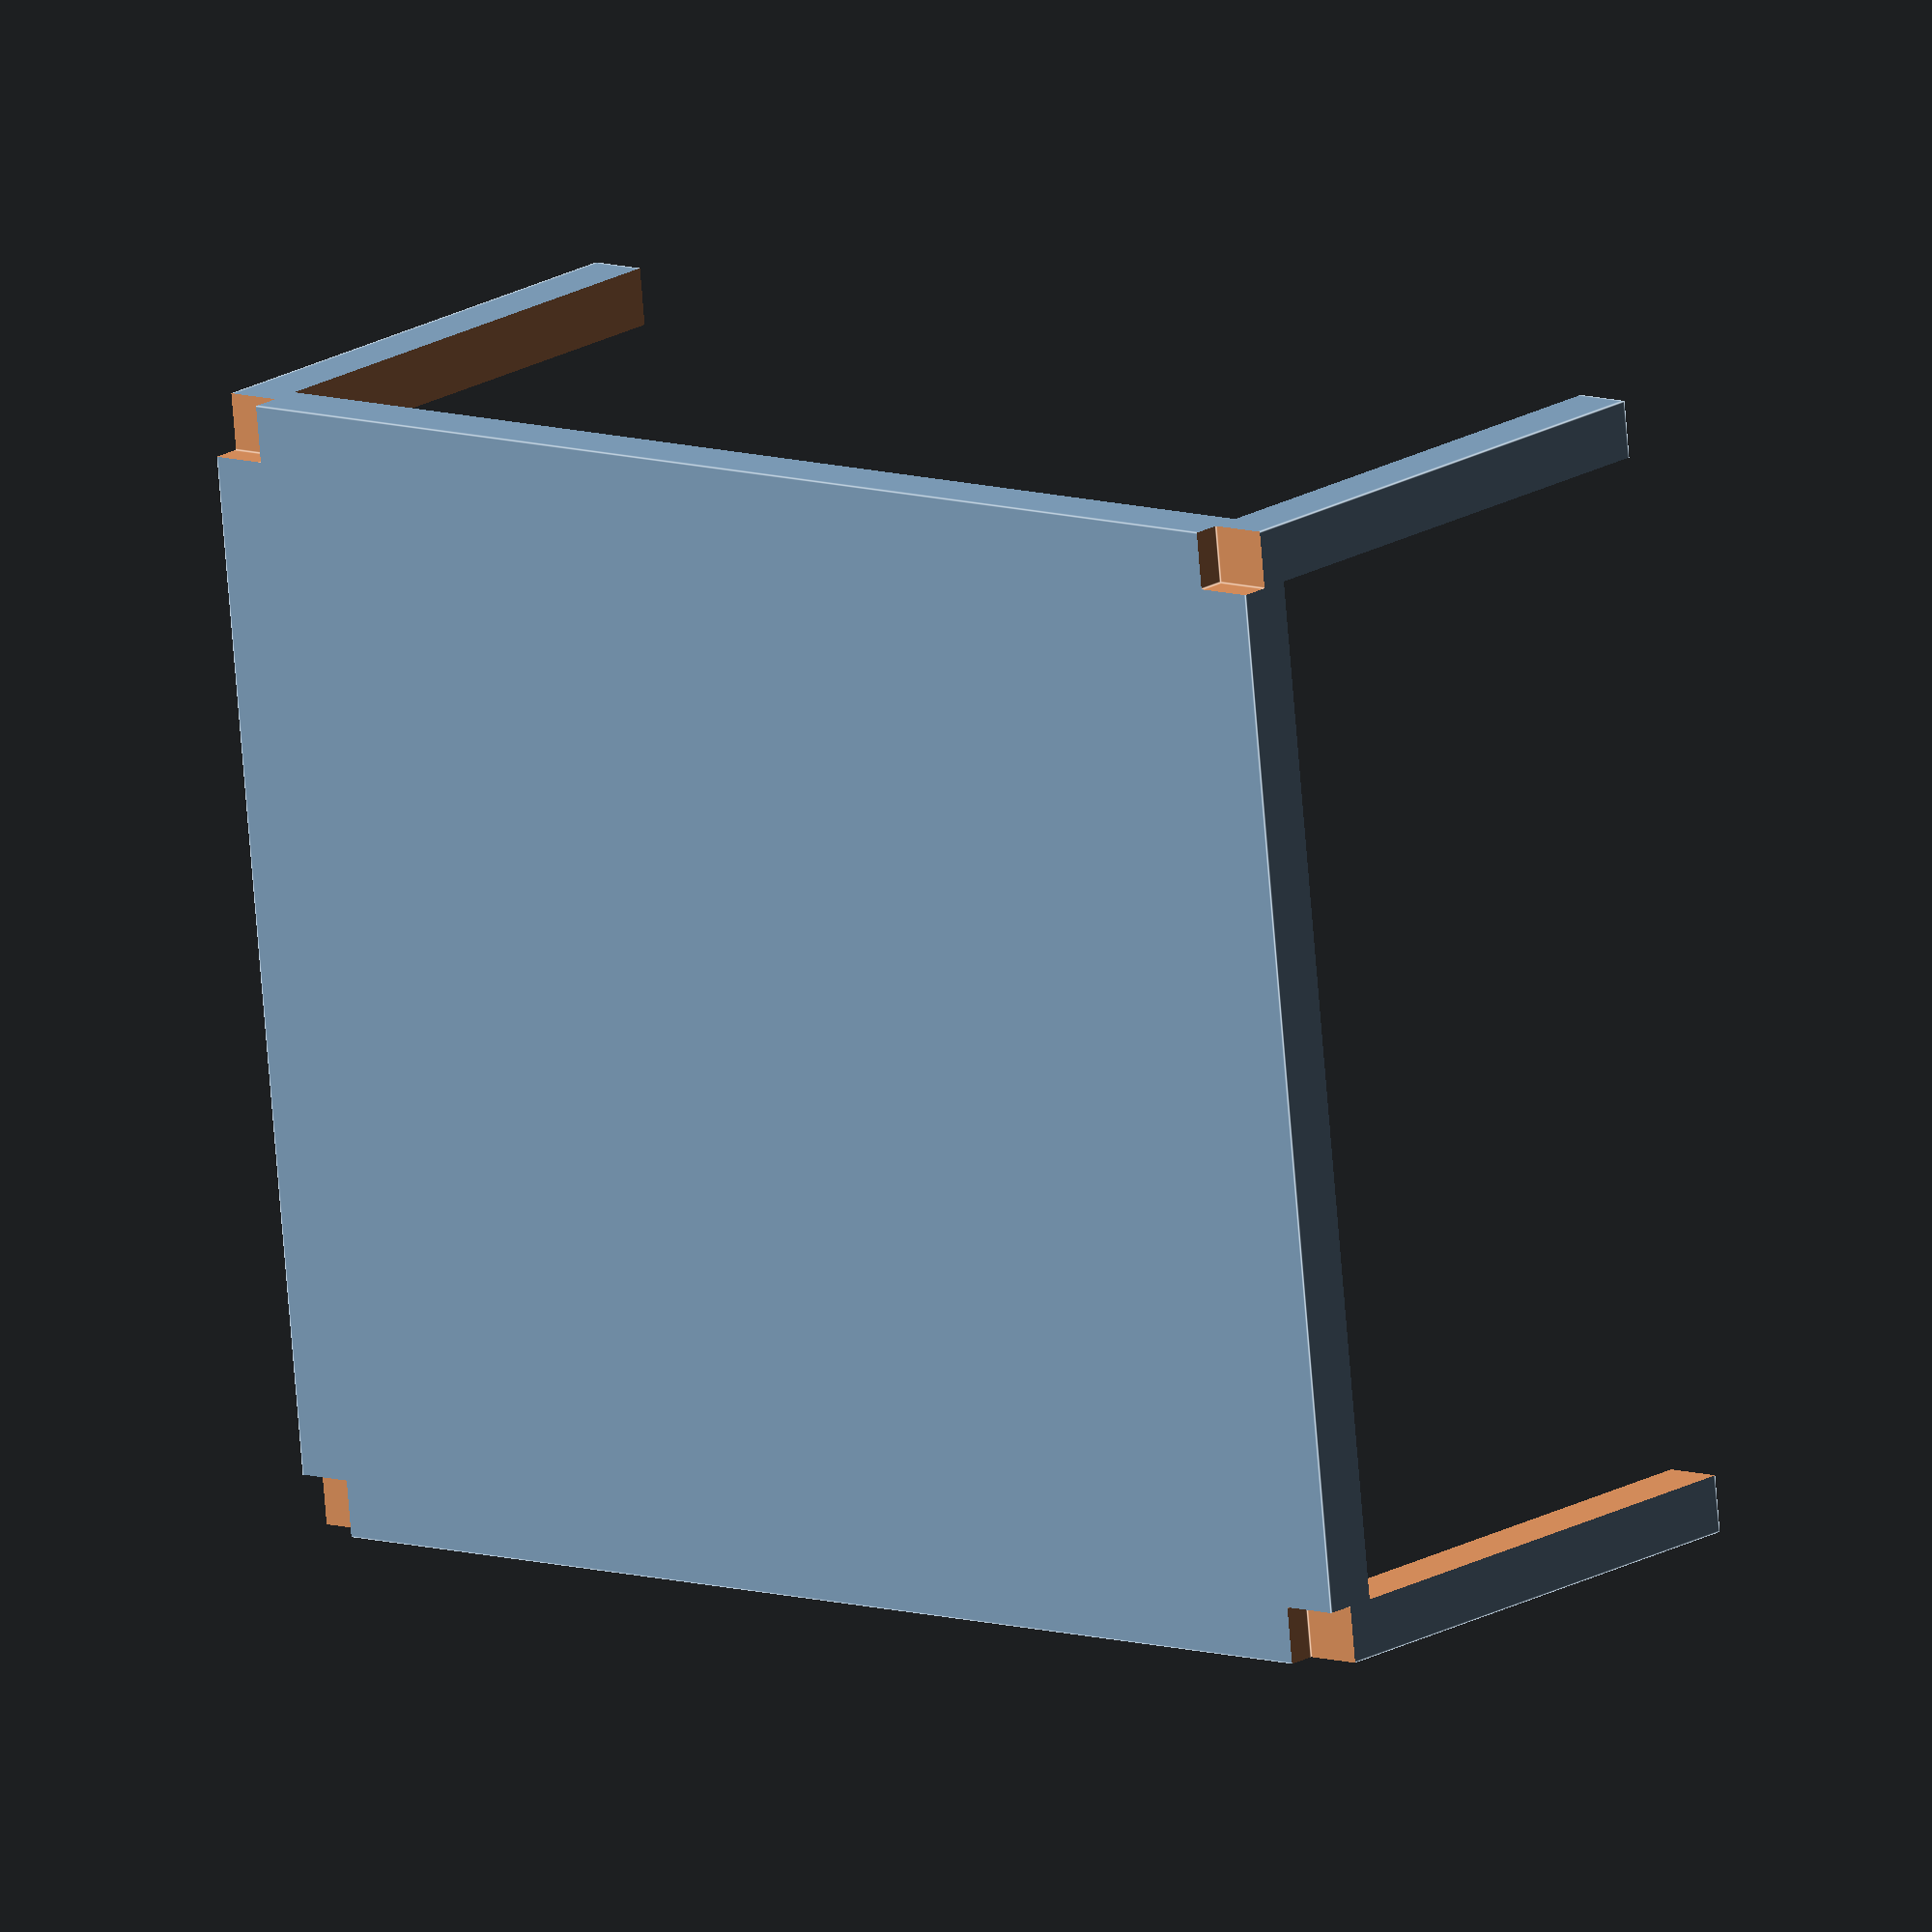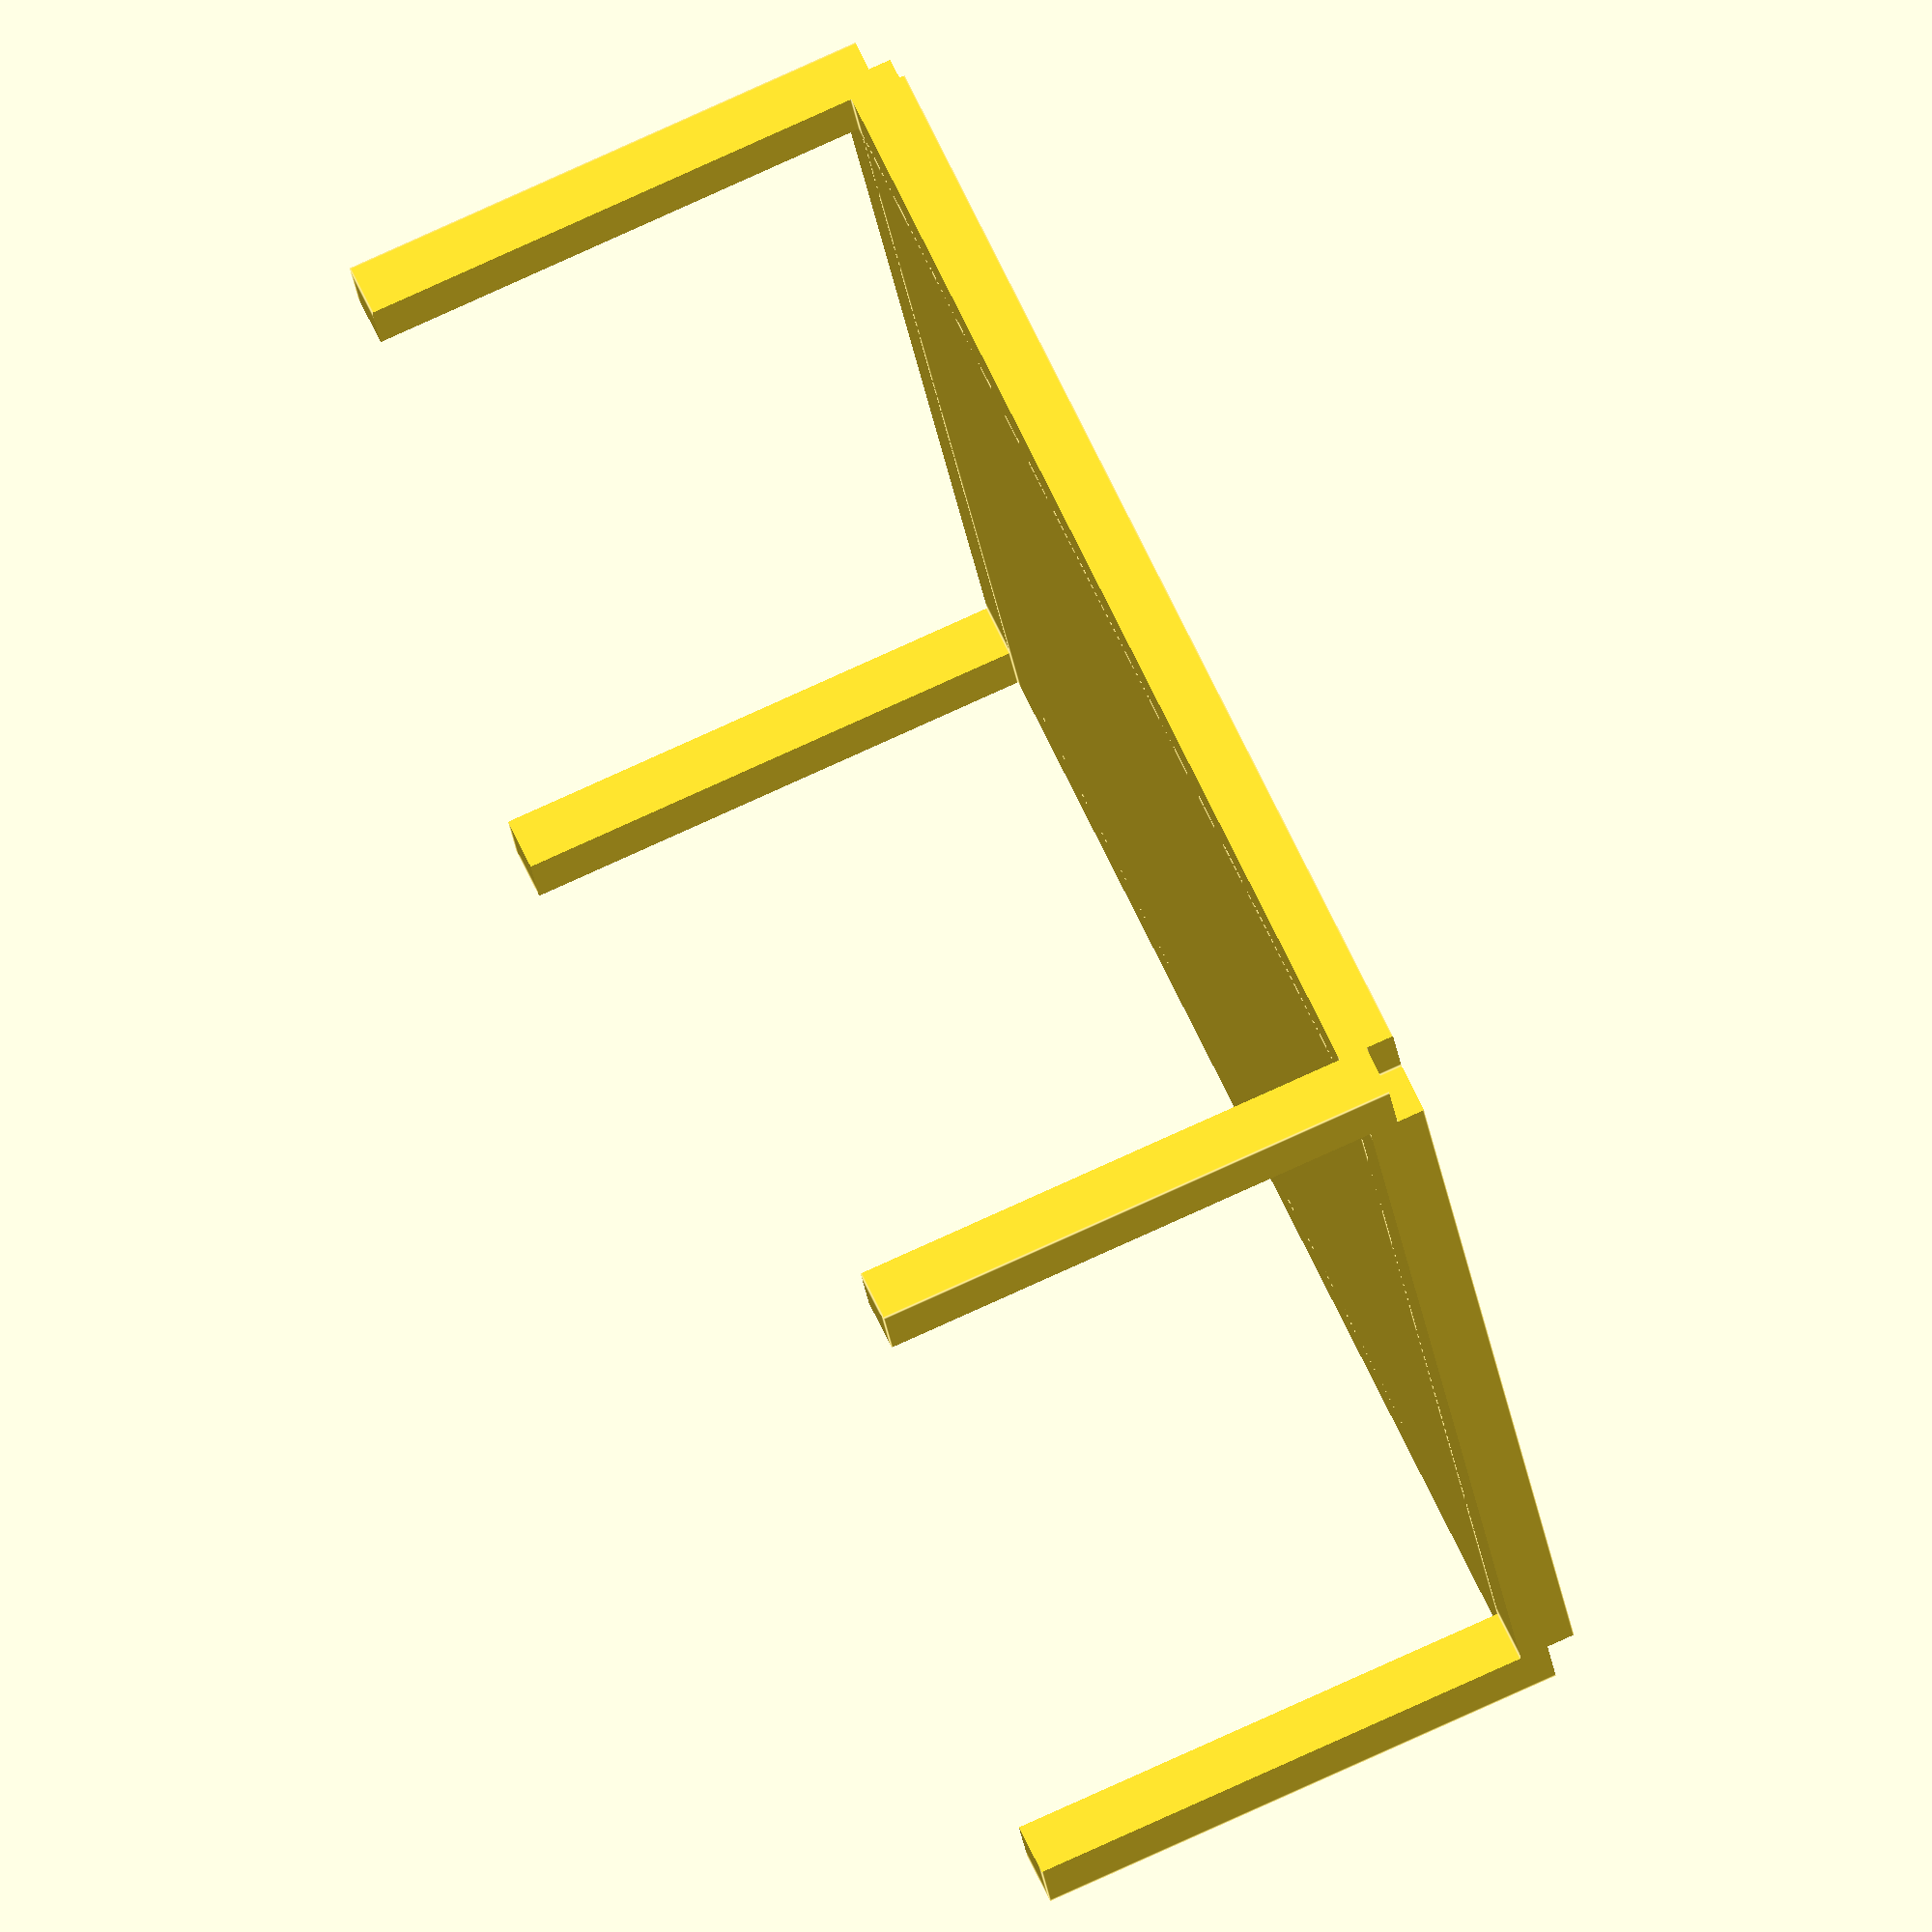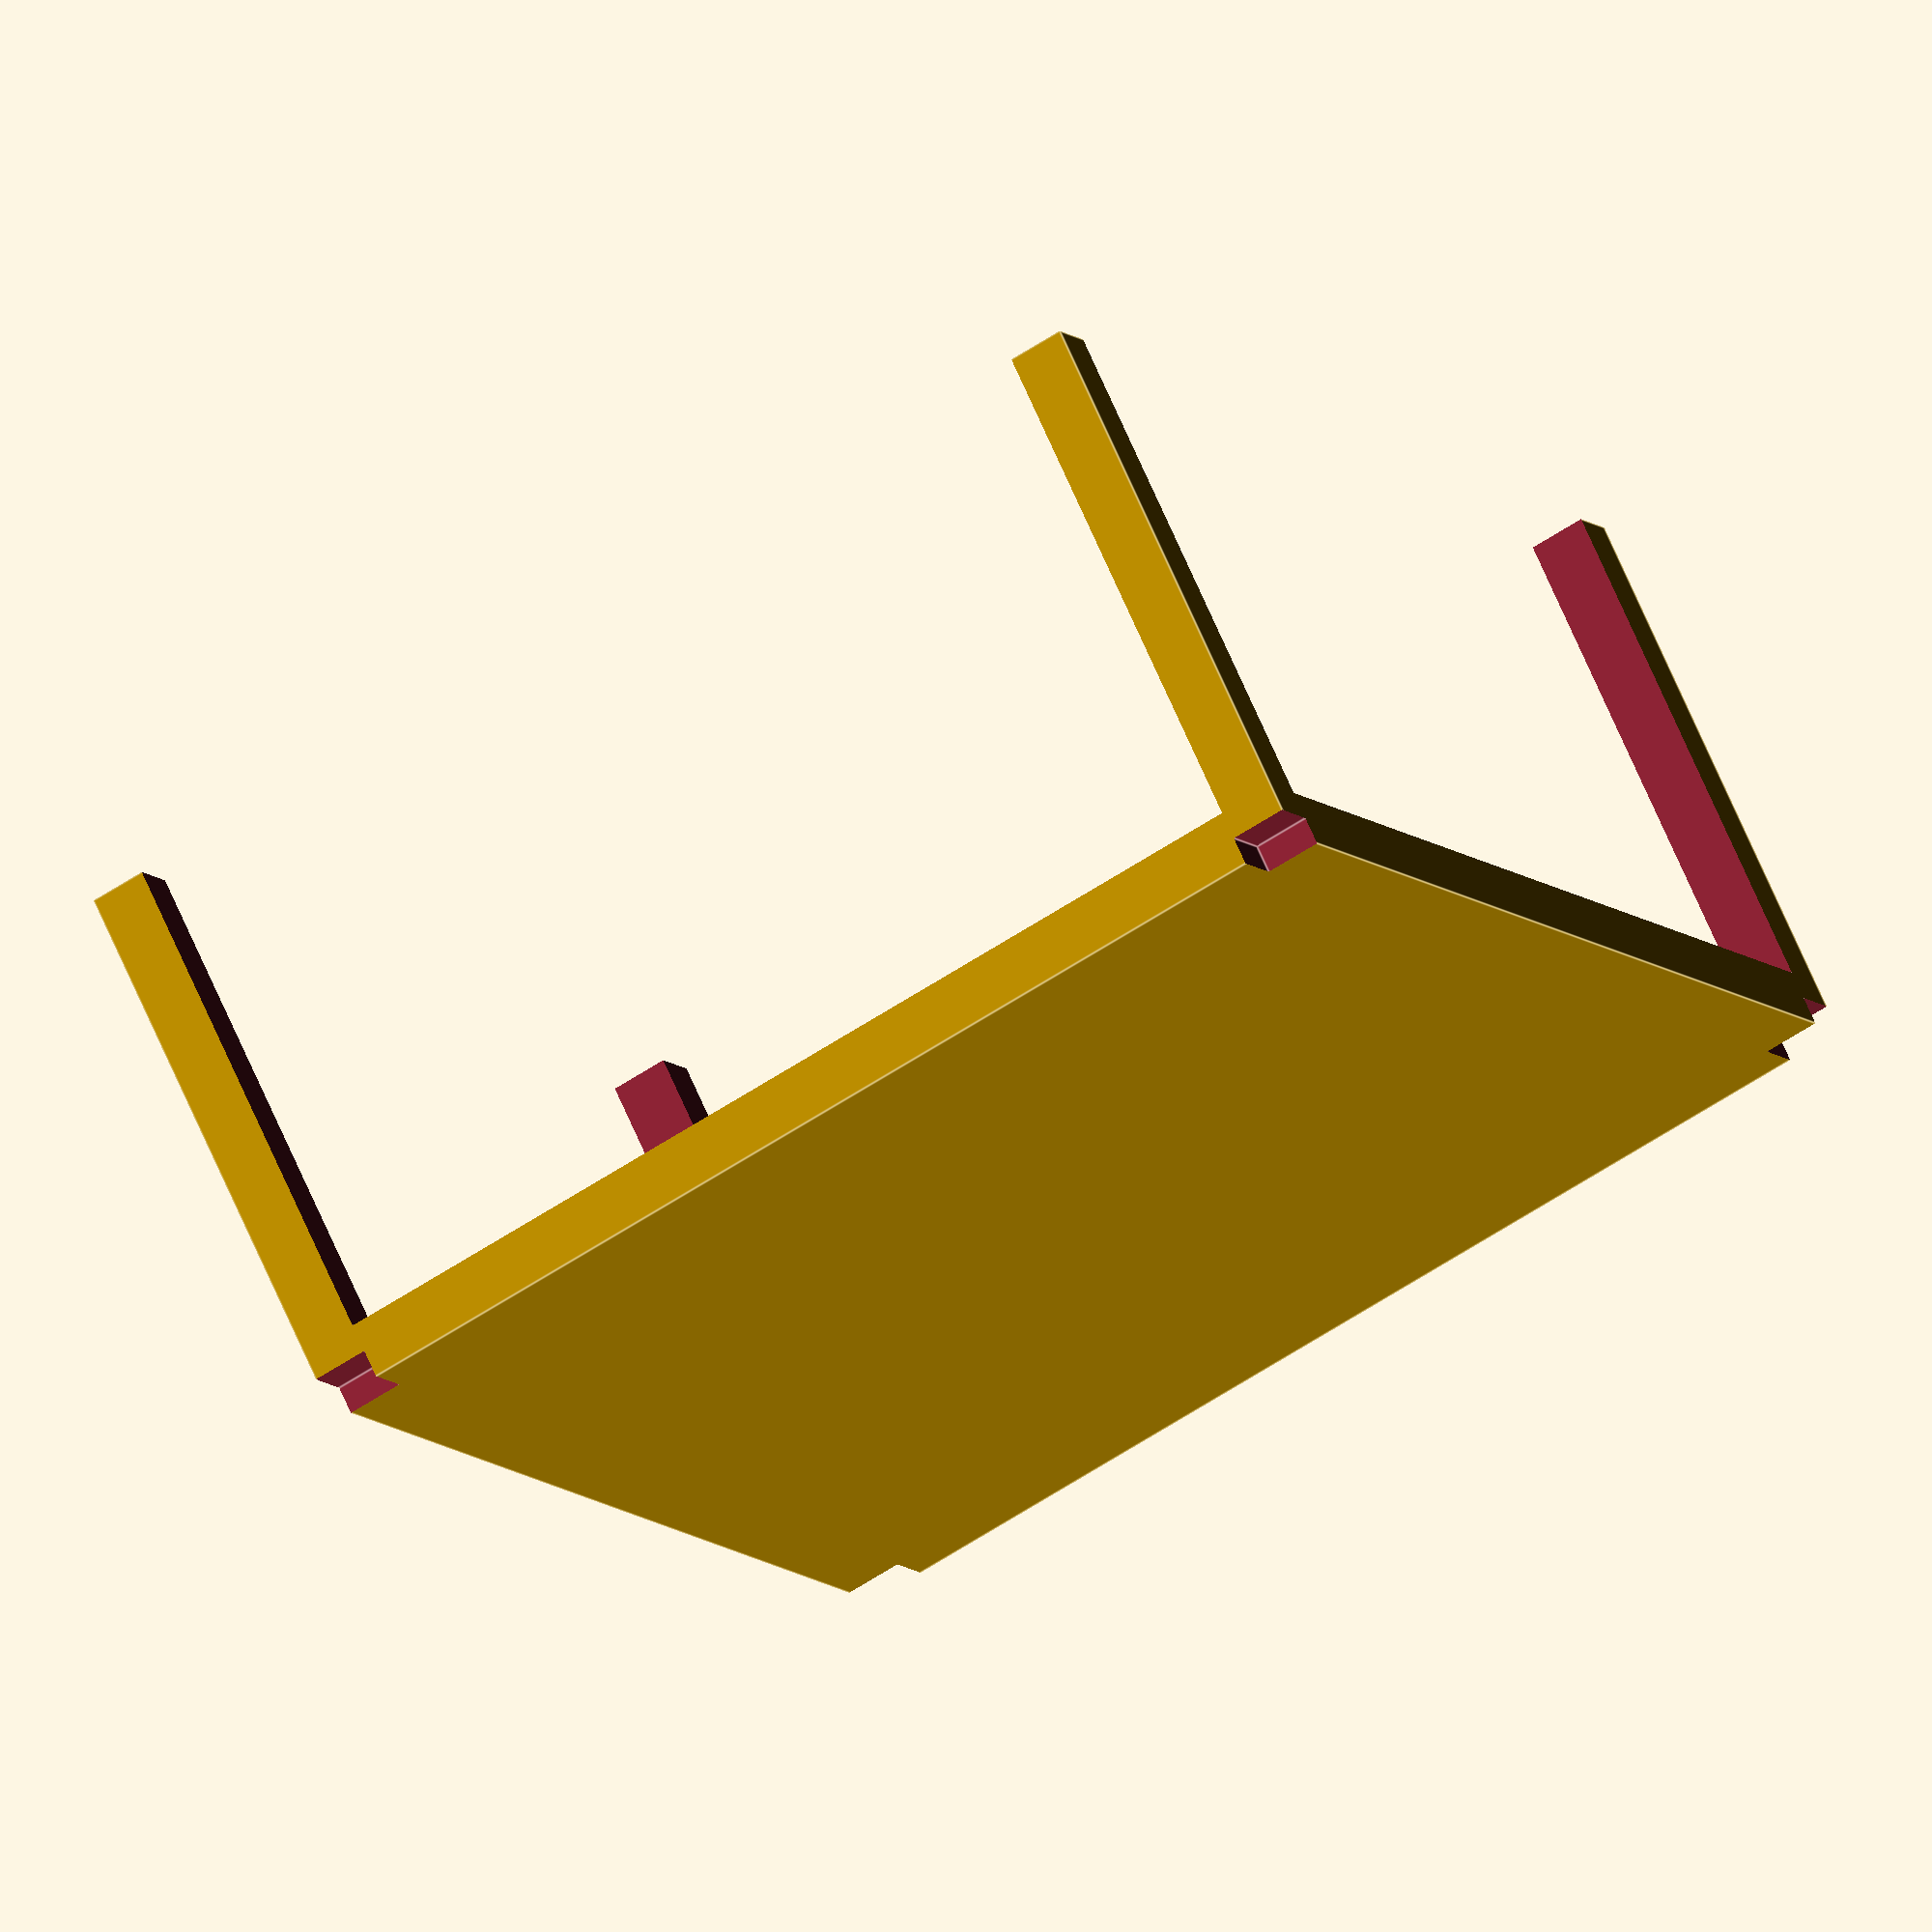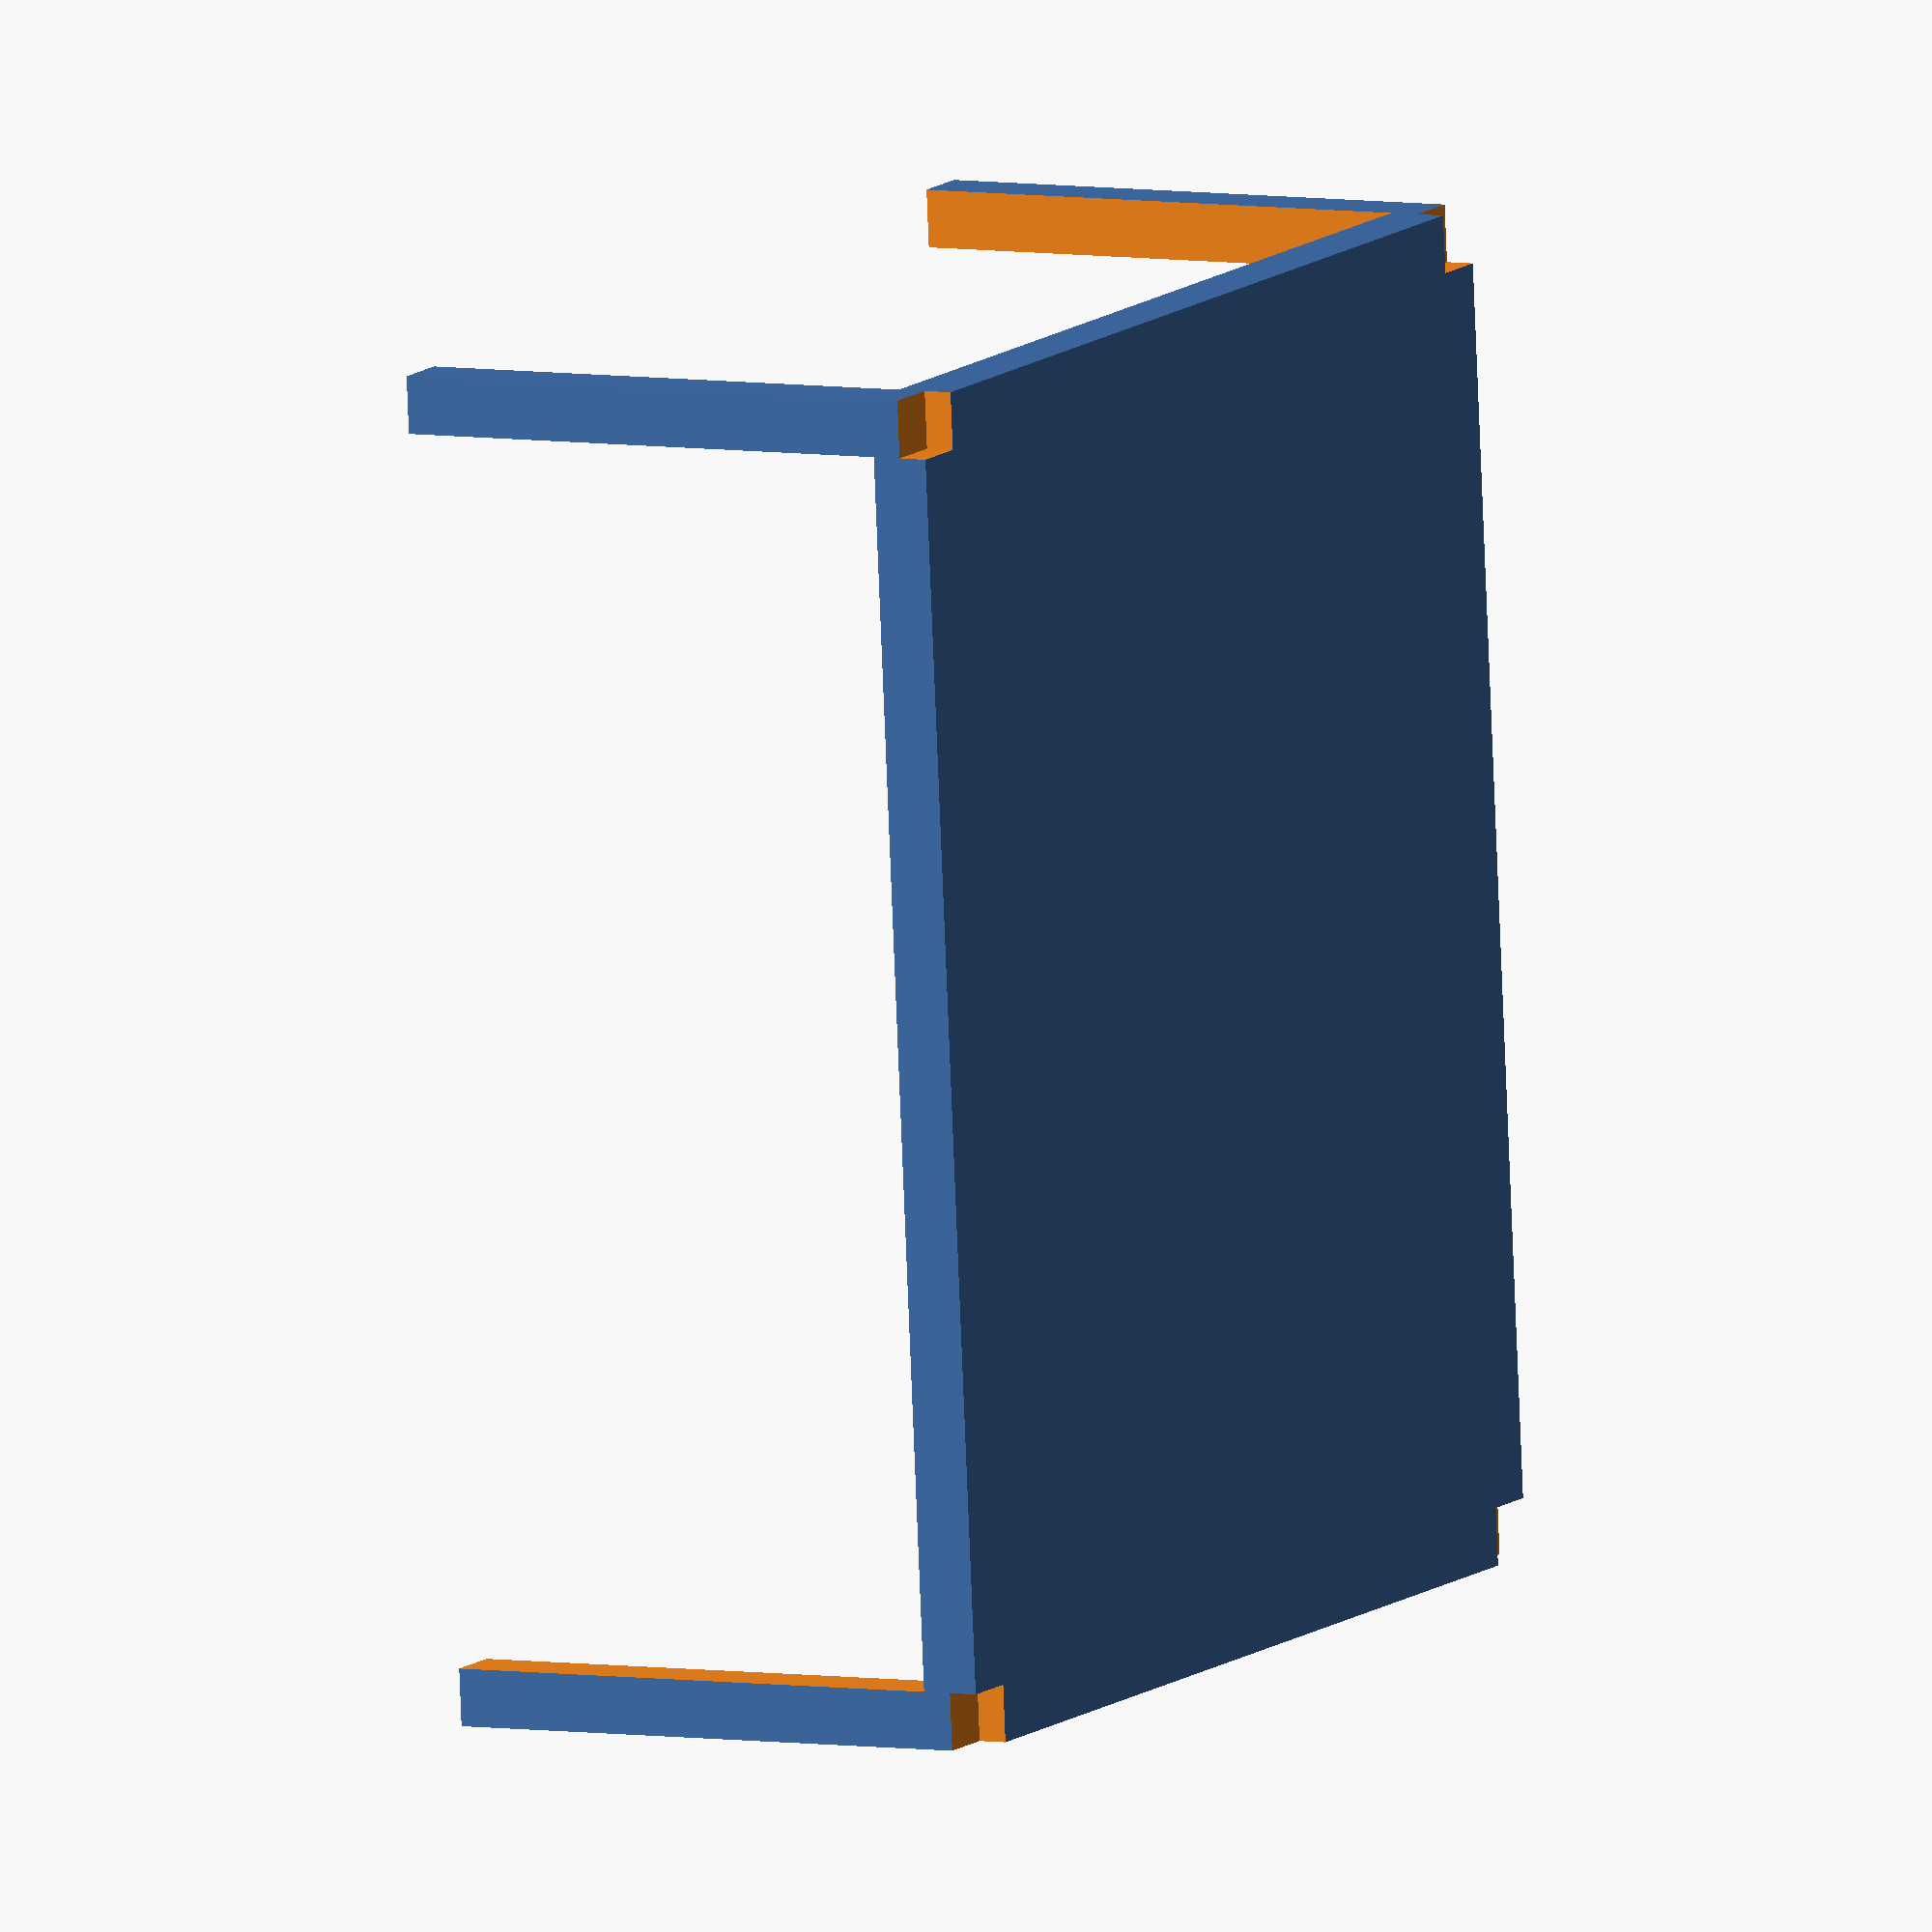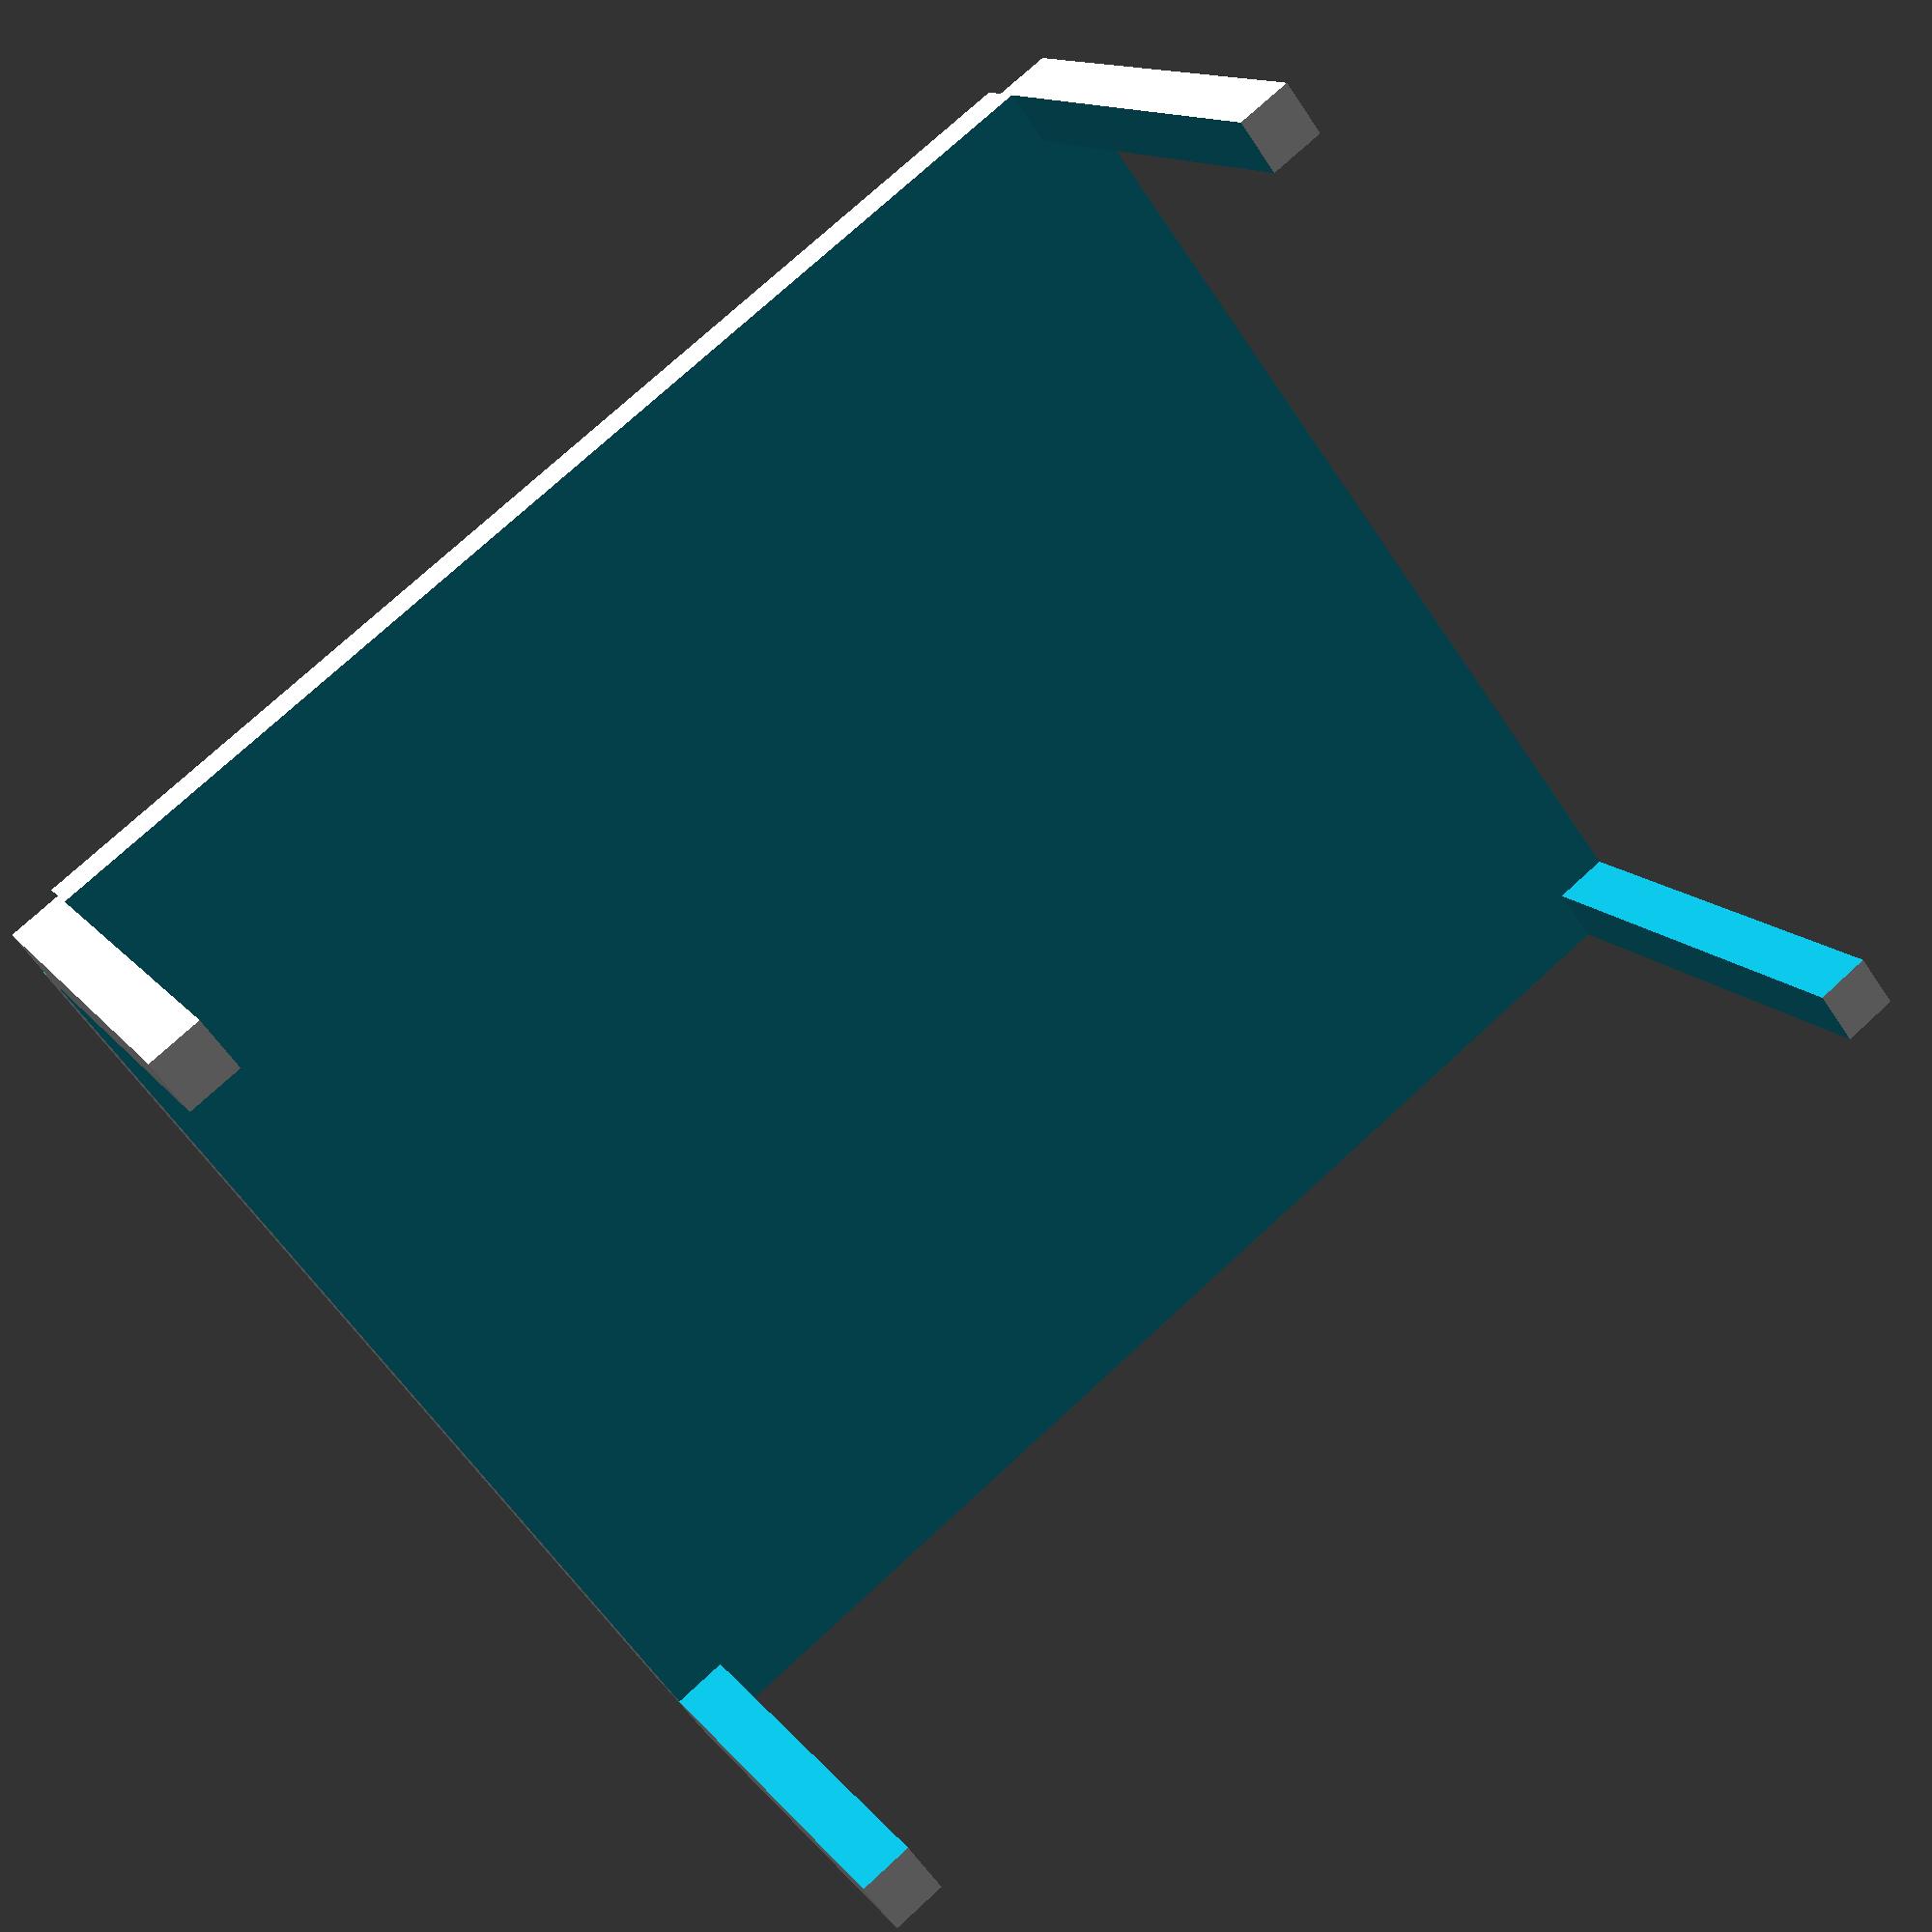
<openscad>
BoxZ=70;
BoxY=150;
BoxX=126;
Wall=7;
DW=Wall*2;
QW=Wall*4;

difference()
{
  cube([BoxX+DW,BoxY+DW,BoxZ]);
  translate([Wall,-Wall,-Wall]) cube([BoxX,BoxY+QW,BoxZ]);
  translate([-Wall,Wall,-Wall]) cube([BoxX+QW,BoxY,BoxZ]);
  translate([-Wall,-Wall,BoxZ-Wall/2]) cube([DW,DW,DW]);
  translate([BoxX+Wall,-Wall,BoxZ-Wall/2]) cube([DW,DW,DW]);
  translate([-Wall,BoxY+Wall,BoxZ-Wall/2]) cube([DW,DW,DW]);
  translate([BoxX+Wall,BoxY+Wall,BoxZ-Wall/2]) cube([DW,DW,DW]);
}
</openscad>
<views>
elev=161.8 azim=263.8 roll=139.0 proj=o view=edges
elev=101.8 azim=290.1 roll=294.5 proj=o view=edges
elev=289.9 azim=334.3 roll=336.4 proj=o view=edges
elev=174.6 azim=175.1 roll=242.0 proj=o view=solid
elev=166.9 azim=306.9 roll=23.0 proj=p view=solid
</views>
